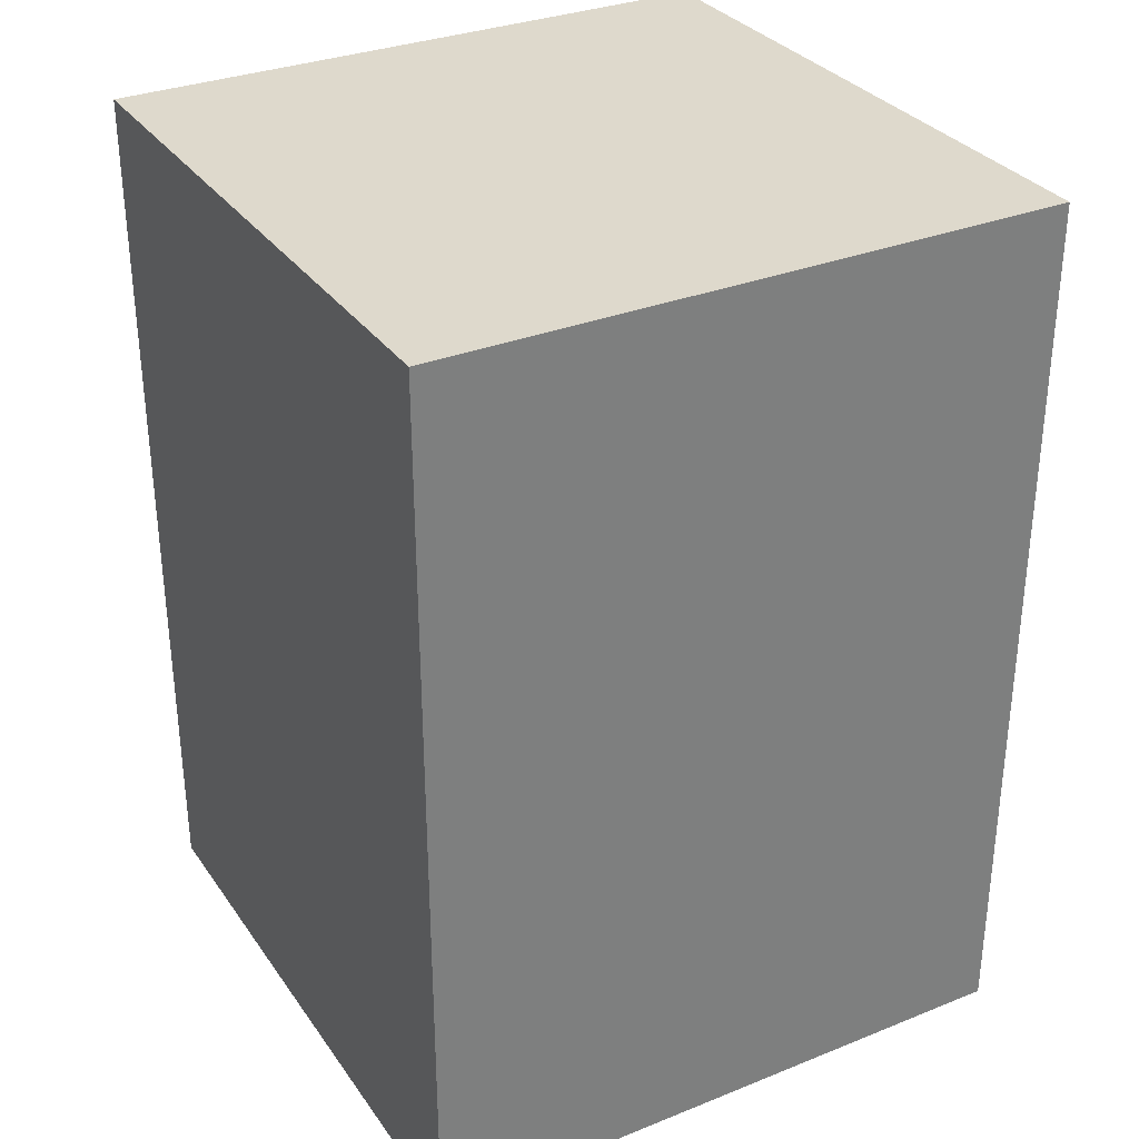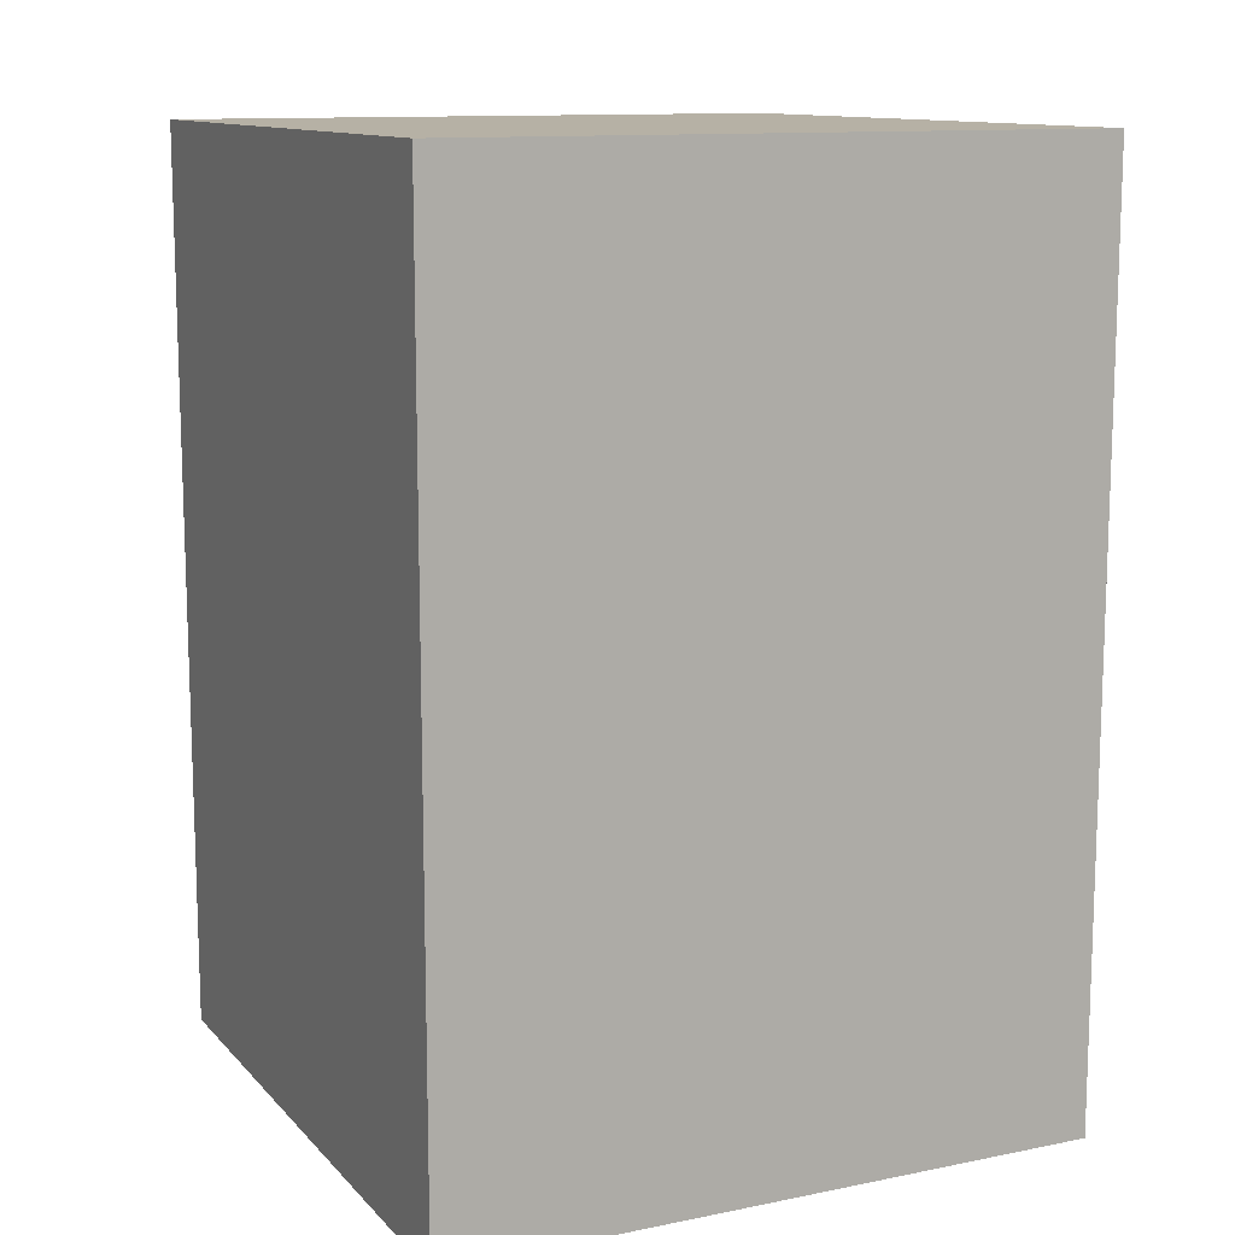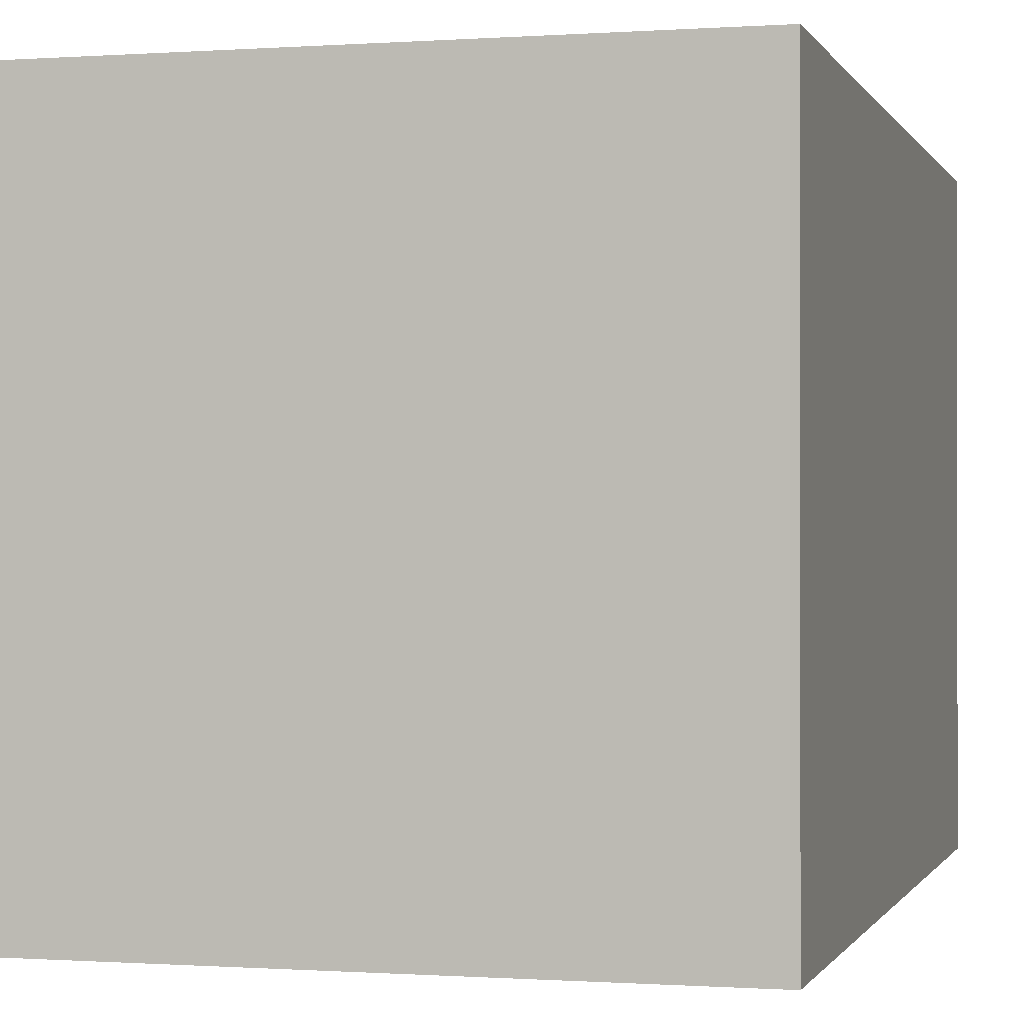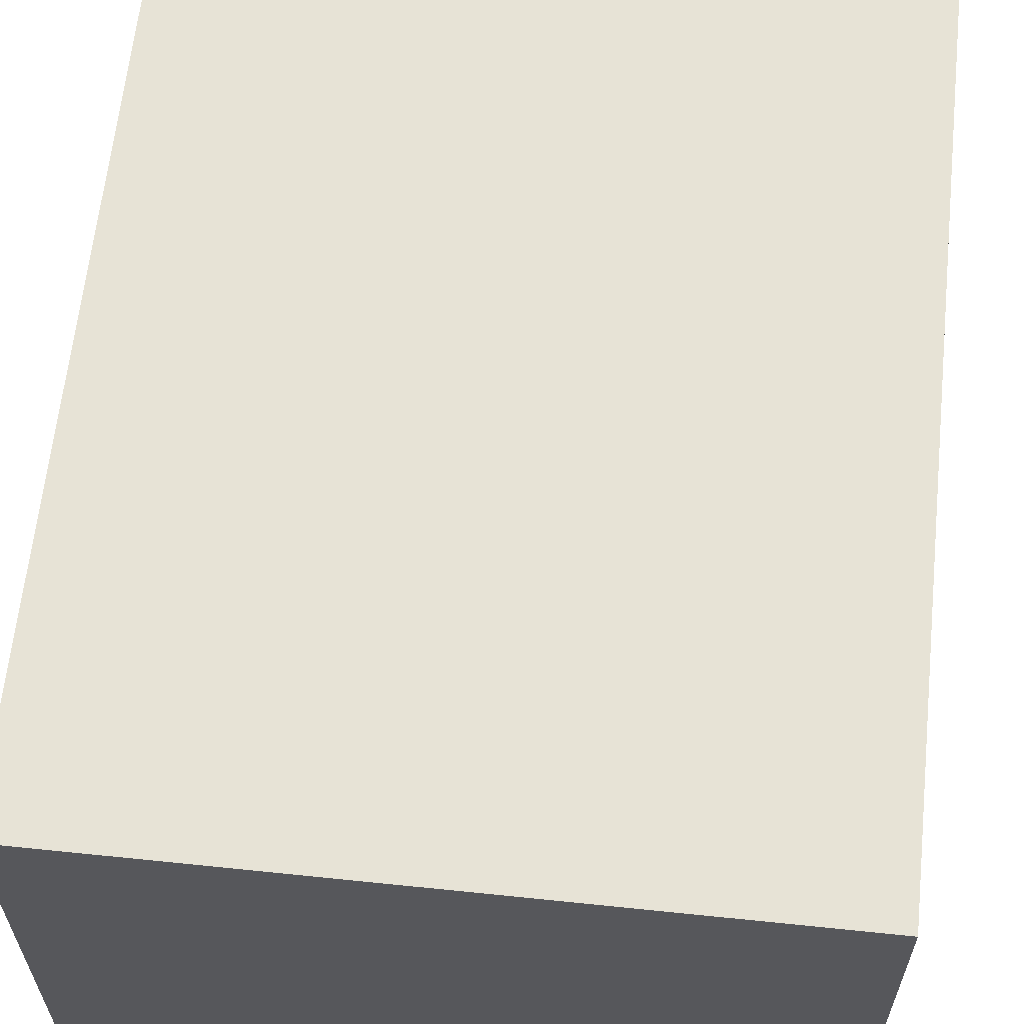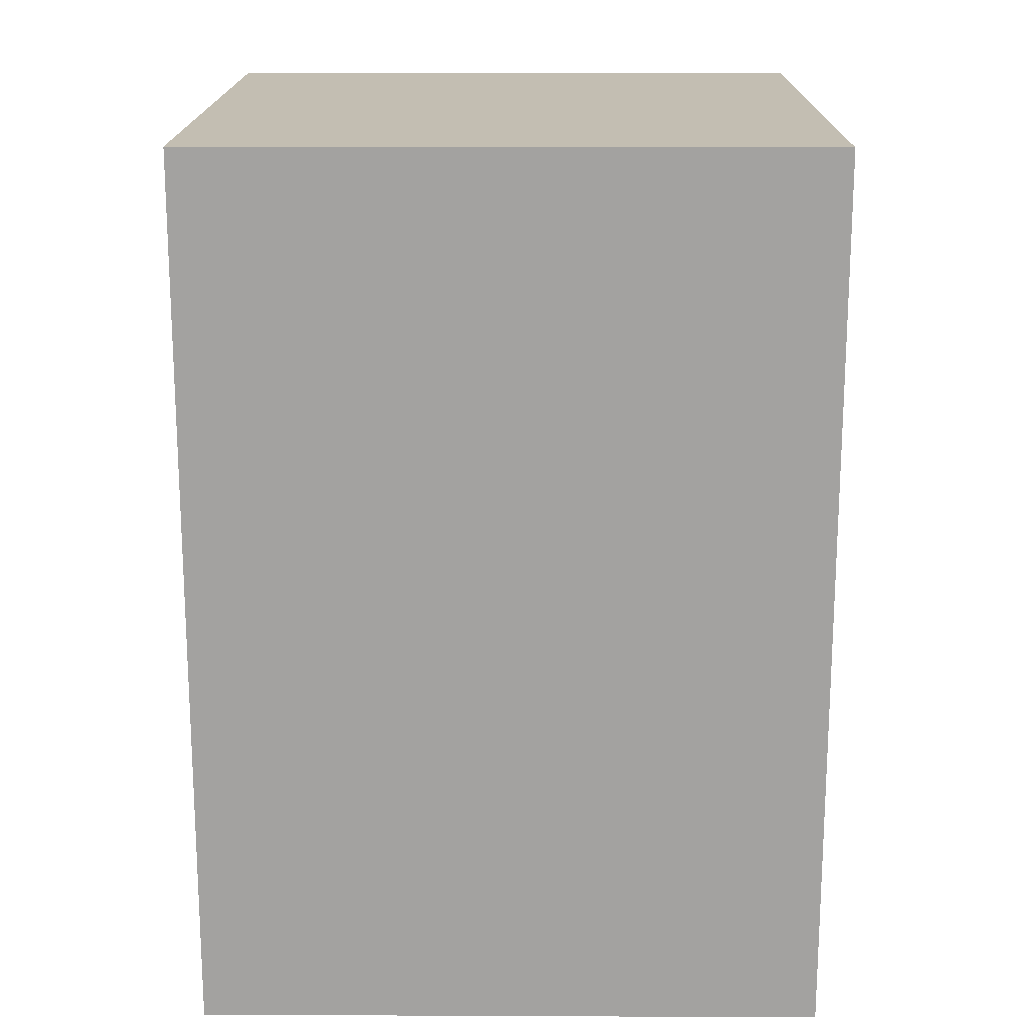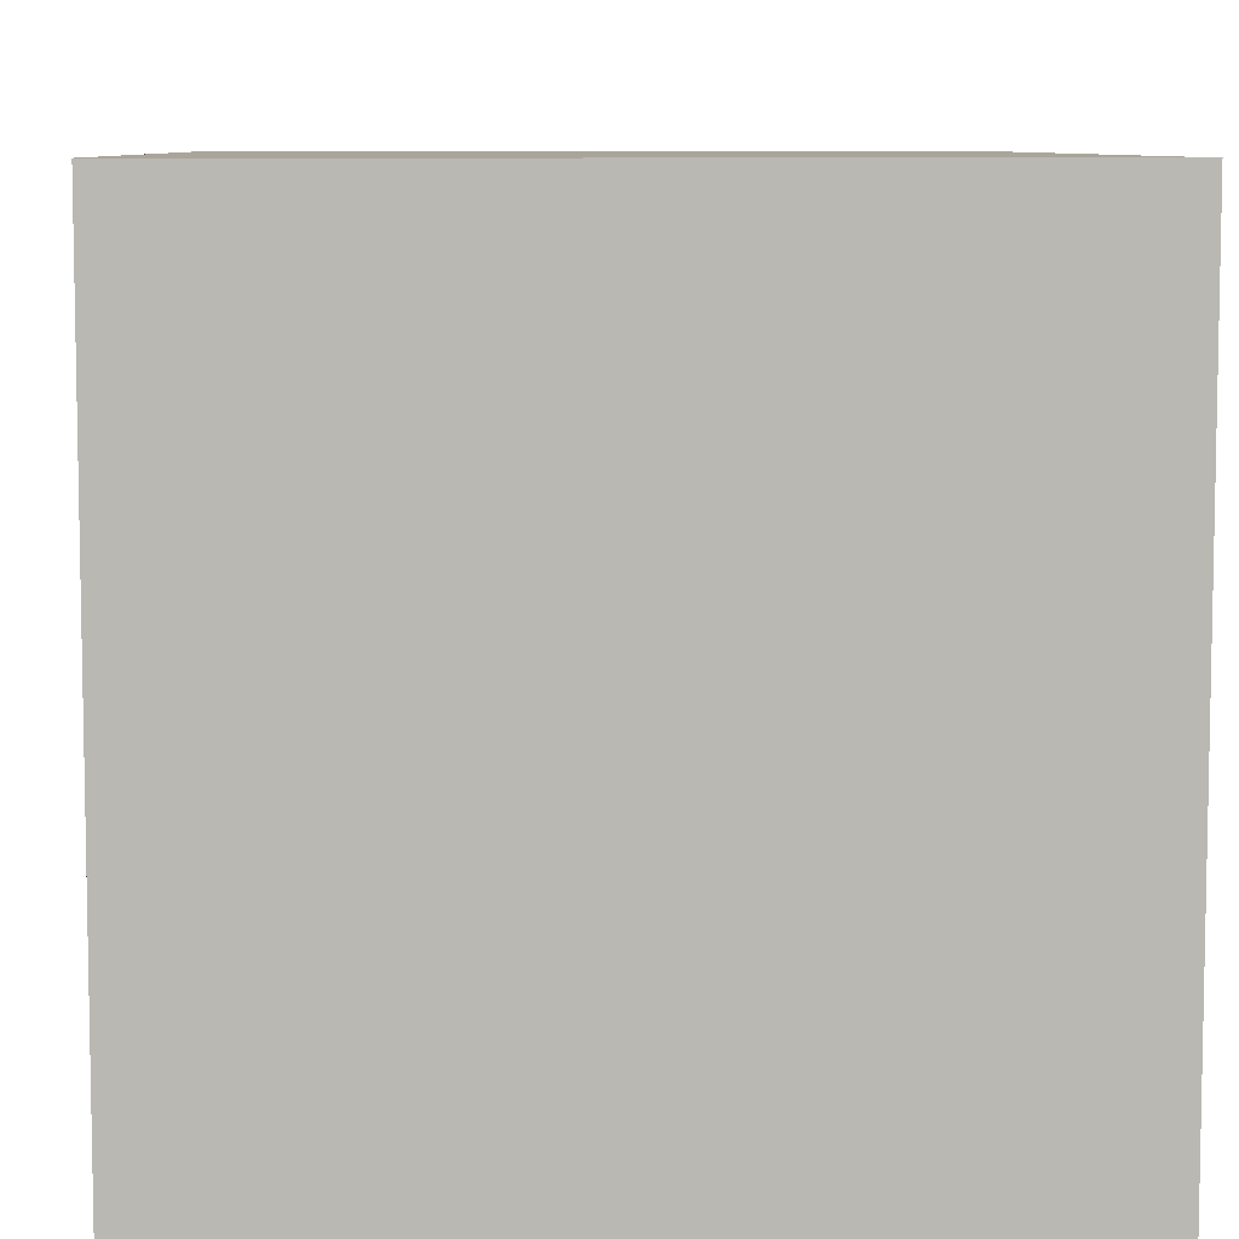
<metadata>
{"format":"obj","ext":"obj","renderer":"f3d","projection":"perspective","resolution":1024,"background":"white","views":[{"elev":31.9,"azim":-119.3,"up":"+Z"},{"elev":12.0,"azim":64.6,"up":"+Z"},{"elev":-0.4,"azim":-164.9,"up":"+Y"},{"elev":62.7,"azim":6.0,"up":"+Y"},{"elev":17.3,"azim":0.5,"up":"+Z"},{"elev":7.7,"azim":-2.2,"up":"+Y"}]}
</metadata>
<code>
o Cube
v 1 -1 -1.416
v 1 -1 1.416
v -1 -1 1.416
v -1 -1 -1.416
v 1 1 -1.416
v 1 1 1.416
v -1 1 1.416
v -1 1 -1.416
f 1 2 3 4
f 5 8 7 6
f 2 6 7 3
f 3 7 8 4
f 5 1 4 8
f 1 5 6 2

</code>
